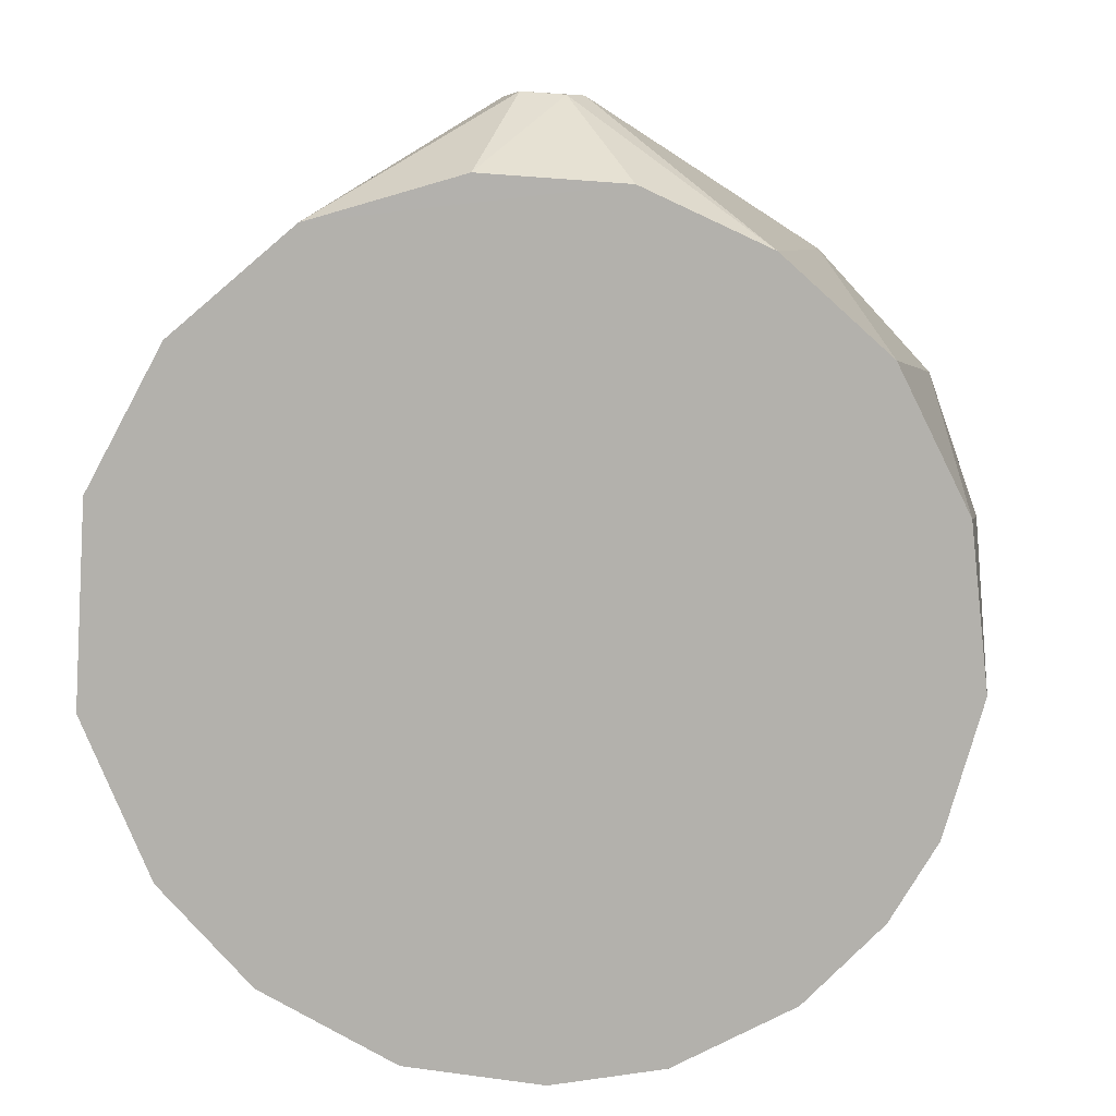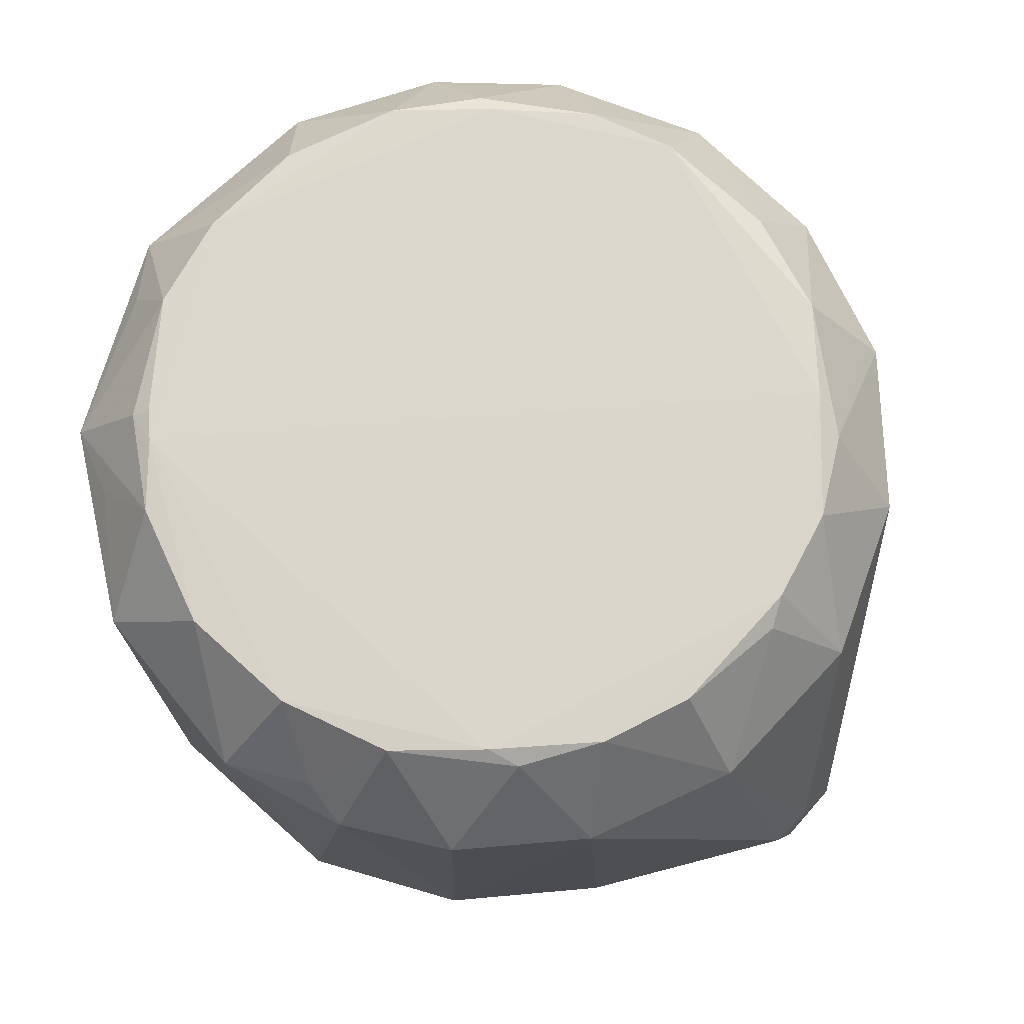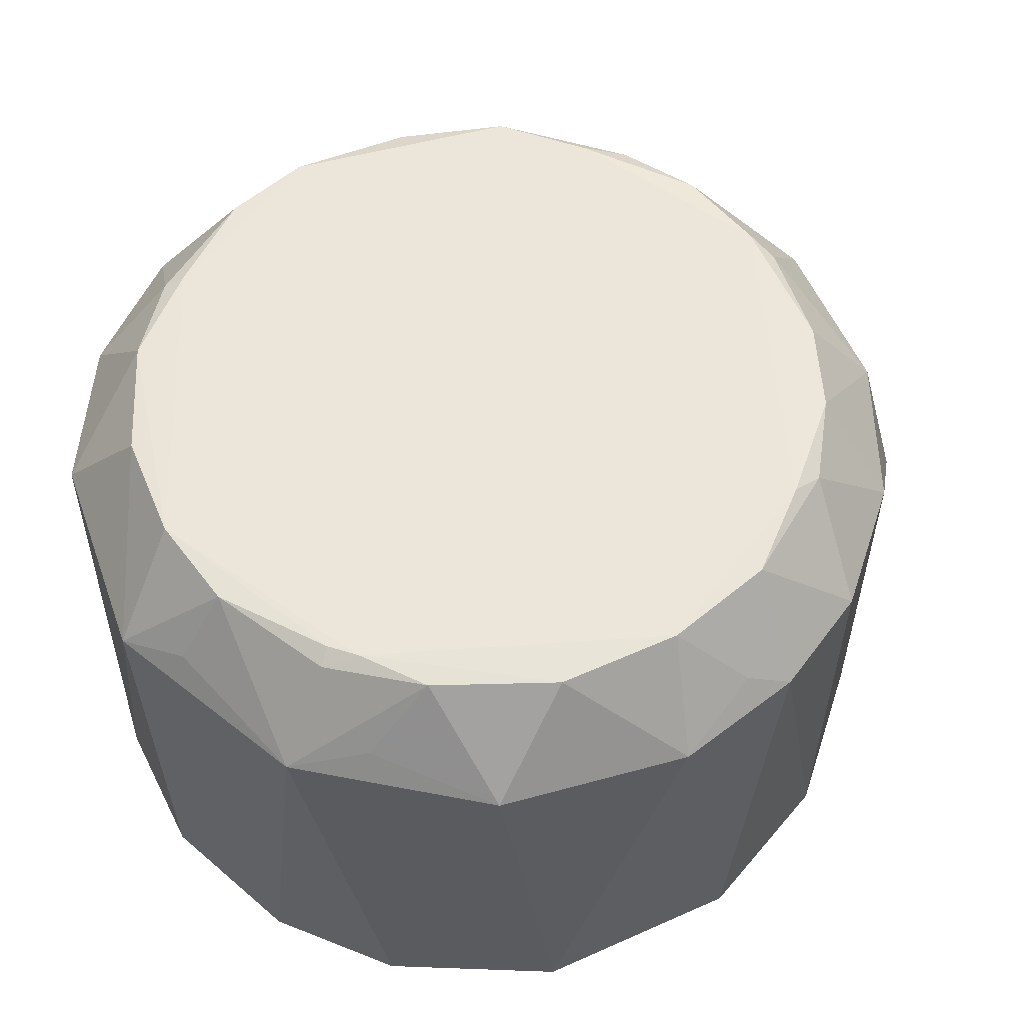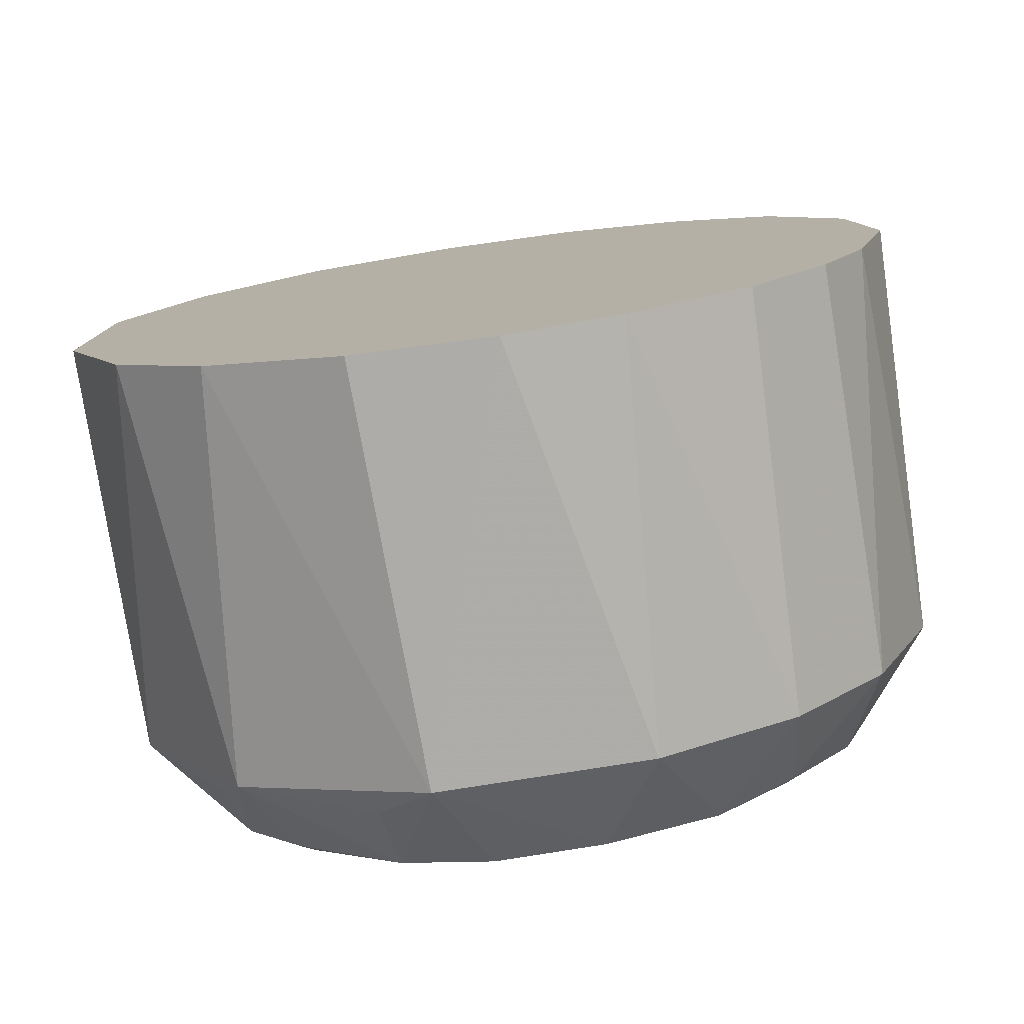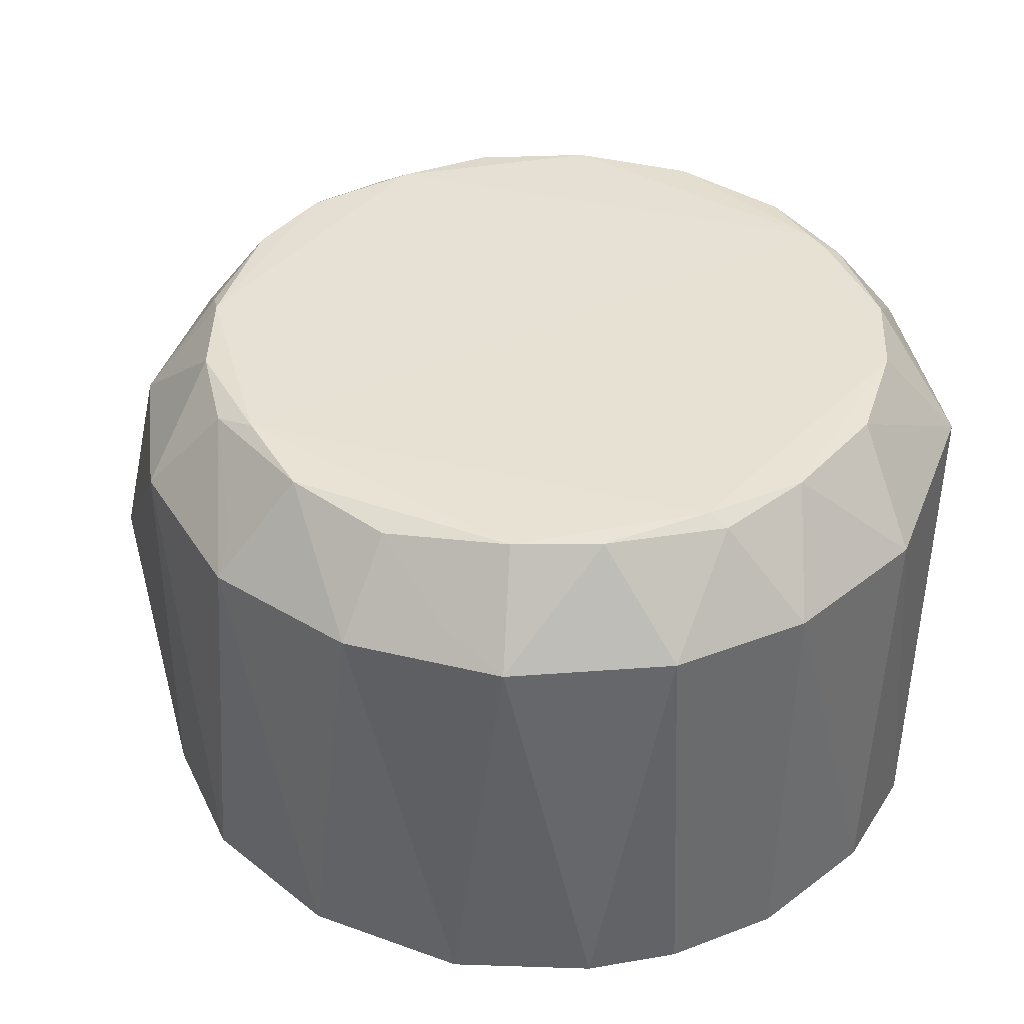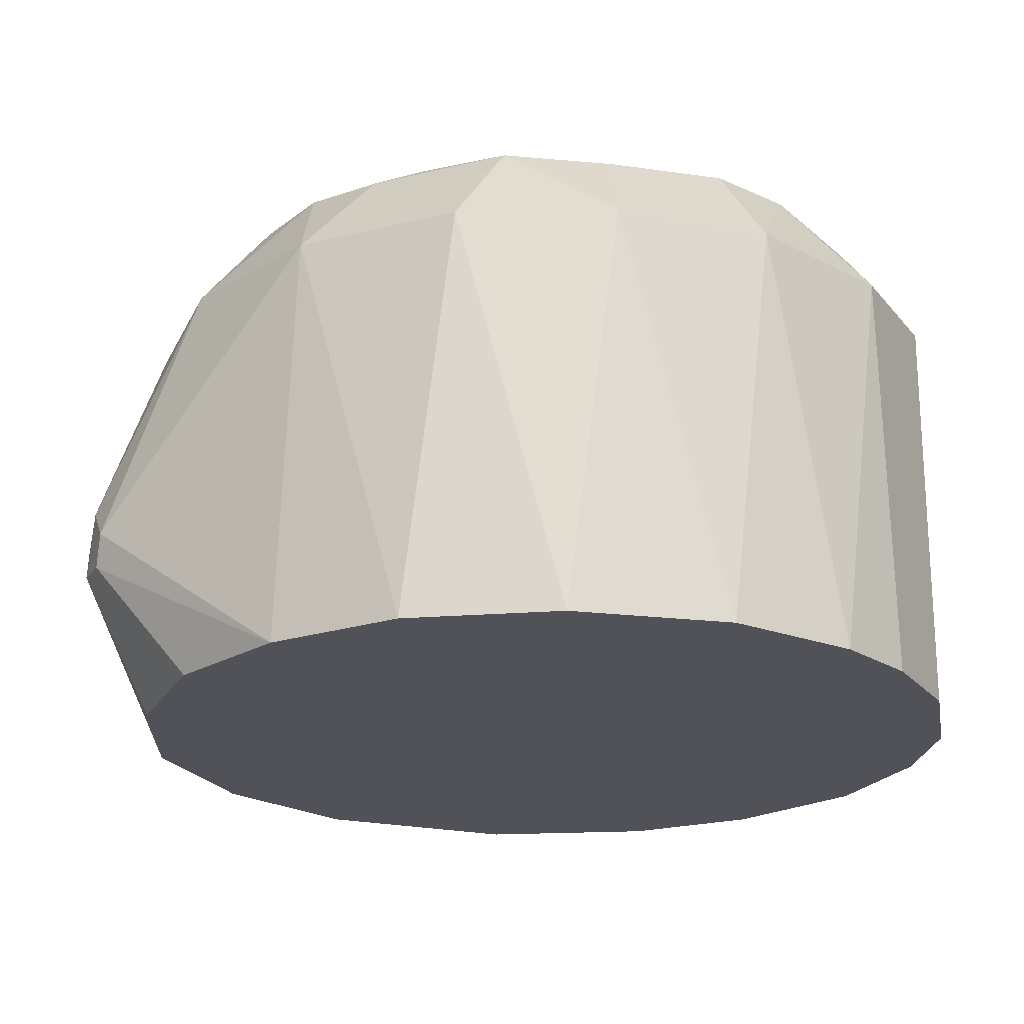
<metadata>
{"format":"obj","ext":"obj","renderer":"f3d","projection":"perspective","resolution":1024,"background":"white","views":[{"elev":8.6,"azim":8.1,"up":"+Z"},{"elev":73.7,"azim":-44.9,"up":"+Y"},{"elev":56.2,"azim":-111.6,"up":"+Y"},{"elev":-77.8,"azim":8.2,"up":"+Z"},{"elev":39.1,"azim":108.3,"up":"+Y"},{"elev":-21.5,"azim":71.7,"up":"+Y"}]}
</metadata>
<code>
g MeshBody1
v -0.03748 0.08993 0.004081
v -0.03721 0.05315 -0.00773
v -0.03609 0.05315 0.01058
v -0.03583 0.08987 -0.0126
v -0.03403 0.0899 0.01531
v -0.03353 0.09242 0.01125
v -0.0312 0.09845 -0.005159
v -0.03086 0.05315 -0.02211
v -0.03066 0.09866 0.005446
v -0.02902 0.05315 0.02341
v -0.02858 0.08991 0.02394
v -0.02839 0.0924 -0.02146
v -0.0274 0.09849 -0.01562
v -0.02728 0.0985 0.0149
v -0.02584 0.09007 -0.02816
v -0.02277 0.09888 -0.02005
v -0.02237 0.05315 -0.03084
v -0.02214 0.09788 -0.02317
v -0.02105 0.09886 0.02105
v -0.02096 0.09881 -0.02219
v -0.02013 0.09792 0.02381
v -0.01909 0.08986 0.0319
v -0.01766 0.05315 0.03289
v -0.01471 0.05315 -0.03411
v -0.01362 0.09243 -0.03327
v -0.01346 0.09873 0.02761
v -0.01283 0.09859 -0.02914
v -0.01093 0.05315 -0.03552
v -0.01004 0.05315 -0.03696
v -0.008608 0.08987 -0.03756
v -0.007023 0.05315 -0.03651
v -0.006129 0.08997 0.03659
v -0.005608 0.09865 0.03012
v -0.004644 0.09878 -0.03137
v -0.003585 0.05315 0.03688
v -0.003541 0.06824 0.04313
v -0.00157 0.06509 0.04352
v -0.0002648 0.07089 0.04326
v 0.002387 0.06477 0.04321
v 0.002393 0.05315 -0.03804
v 0.003528 0.06762 0.04321
v 0.004241 0.09788 0.03086
v 0.005054 0.09853 -0.03152
v 0.006726 0.09891 0.02945
v 0.008974 0.08995 0.03611
v 0.009478 0.05315 0.03596
v 0.0103 0.08981 -0.03692
v 0.0125 0.05315 -0.03607
v 0.01462 0.09866 0.02704
v 0.01498 0.09862 -0.02798
v 0.02066 0.05315 0.0308
v 0.02124 0.09784 0.02296
v 0.02162 0.09875 -0.02153
v 0.02194 0.09788 -0.02337
v 0.02227 0.08984 0.02985
v 0.02264 0.09896 0.01912
v 0.02264 0.08991 -0.03063
v 0.02318 0.05315 -0.03022
v 0.028 0.09864 -0.01445
v 0.02844 0.09869 0.01282
v 0.03001 0.05315 0.02238
v 0.03011 0.05315 -0.023
v 0.03014 0.0924 0.0185
v 0.03061 0.09873 -0.007193
v 0.03106 0.08991 -0.02183
v 0.03147 0.09778 0.00363
v 0.03256 0.08978 0.01866
v 0.03423 0.05315 -0.016
v 0.03526 0.09241 -0.002959
v 0.03613 0.05315 0.009998
v 0.03691 0.08998 -0.008682
v 0.03717 0.08991 0.005357
v 0.03763 0.05315 -0.004105
f 61 23 73
f 71 73 68
f 71 72 73
f 40 30 47
f 30 17 15
f 23 58 73
f 53 56 64
f 68 65 71
f 73 70 61
f 72 70 73
f 23 3 2
f 2 3 1
f 5 1 3
f 22 32 26
f 32 38 45
f 36 23 37
f 23 36 22
f 38 36 37
f 32 22 36
f 32 36 38
f 22 26 21
f 22 21 11
f 4 2 1
f 30 15 25
f 61 67 55
f 70 67 61
f 70 72 67
f 49 44 45
f 55 49 45
f 44 49 56
f 23 35 37
f 46 35 23
f 61 51 23
f 51 46 23
f 55 51 61
f 47 48 40
f 23 40 48
f 23 48 58
f 64 56 60
f 60 67 72
f 71 69 72
f 64 69 71
f 47 57 48
f 48 57 58
f 64 59 53
f 71 59 64
f 65 59 71
f 65 68 62
f 68 73 62
f 58 62 73
f 57 62 58
f 57 65 62
f 55 45 41
f 38 41 45
f 51 55 41
f 37 41 38
f 26 33 44
f 32 33 26
f 3 10 5
f 11 5 10
f 10 3 23
f 22 10 23
f 11 10 22
f 4 12 15
f 17 8 15
f 4 15 8
f 4 8 2
f 8 23 2
f 23 8 17
f 53 34 56
f 34 16 56
f 44 19 26
f 21 26 19
f 56 19 44
f 16 19 56
f 23 31 40
f 28 31 23
f 17 24 23
f 24 28 23
f 67 52 55
f 49 52 56
f 49 55 52
f 60 56 52
f 72 66 60
f 60 66 64
f 69 66 72
f 66 69 64
f 57 54 65
f 59 54 53
f 59 65 54
f 37 39 41
f 35 39 37
f 35 46 39
f 51 39 46
f 41 39 51
f 32 45 42
f 42 33 32
f 44 42 45
f 33 42 44
f 18 27 15
f 25 15 27
f 25 27 30
f 30 27 34
f 9 19 16
f 24 29 28
f 29 31 28
f 30 29 17
f 29 24 17
f 40 29 30
f 31 29 40
f 60 63 67
f 67 63 52
f 52 63 60
f 34 53 50
f 54 50 53
f 57 50 54
f 47 50 57
f 34 20 16
f 27 20 34
f 16 20 18
f 18 20 27
f 1 7 4
f 9 7 1
f 16 7 9
f 5 6 1
f 1 6 9
f 9 14 19
f 11 14 5
f 14 6 5
f 6 14 9
f 21 14 11
f 19 14 21
f 50 43 34
f 43 50 47
f 30 43 47
f 34 43 30
f 7 13 4
f 12 4 13
f 13 16 18
f 16 13 7
f 18 15 13
f 12 13 15

</code>
